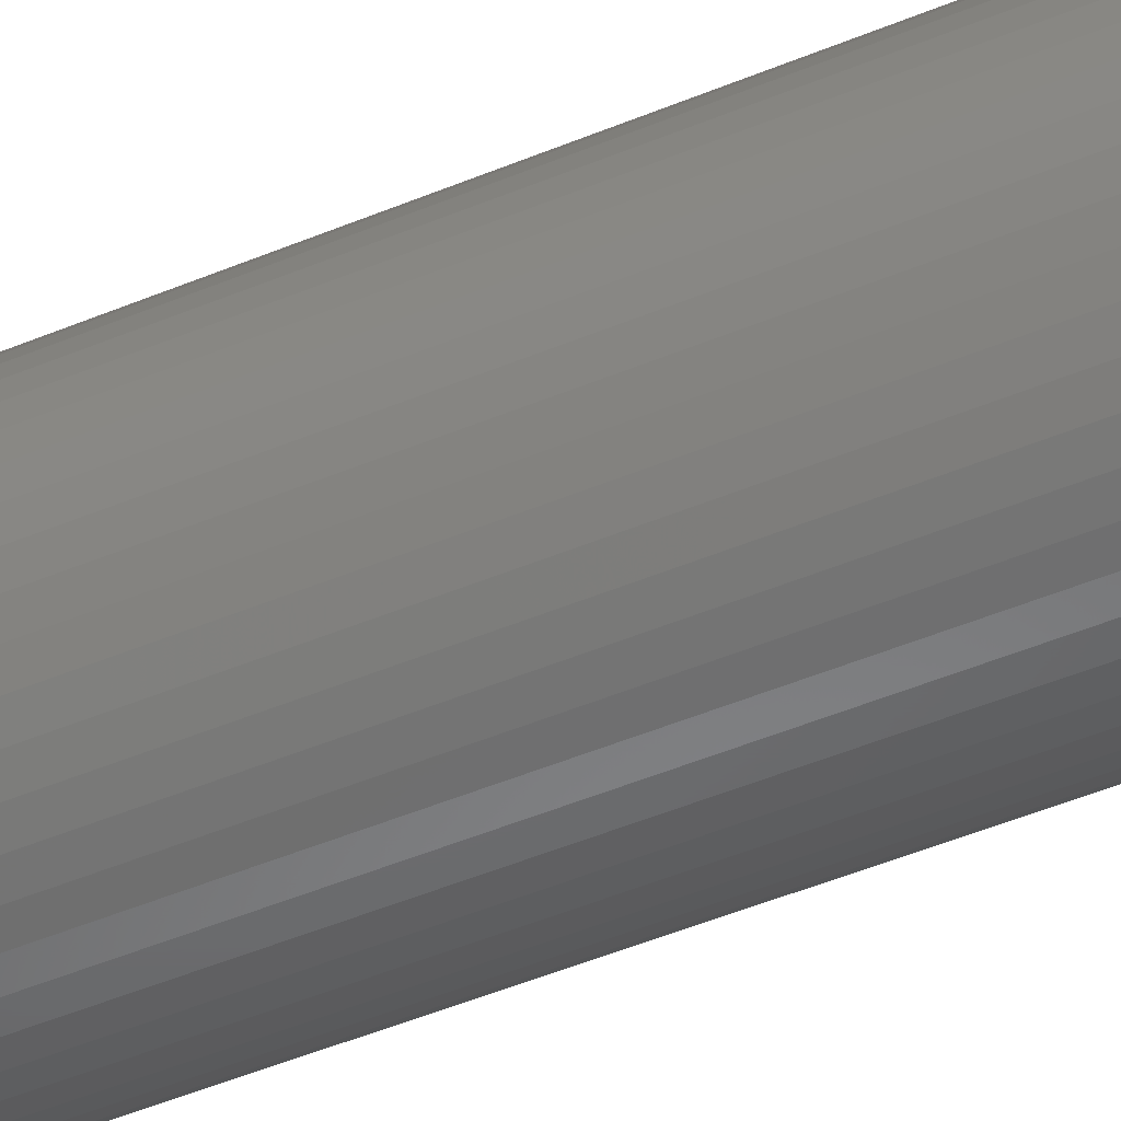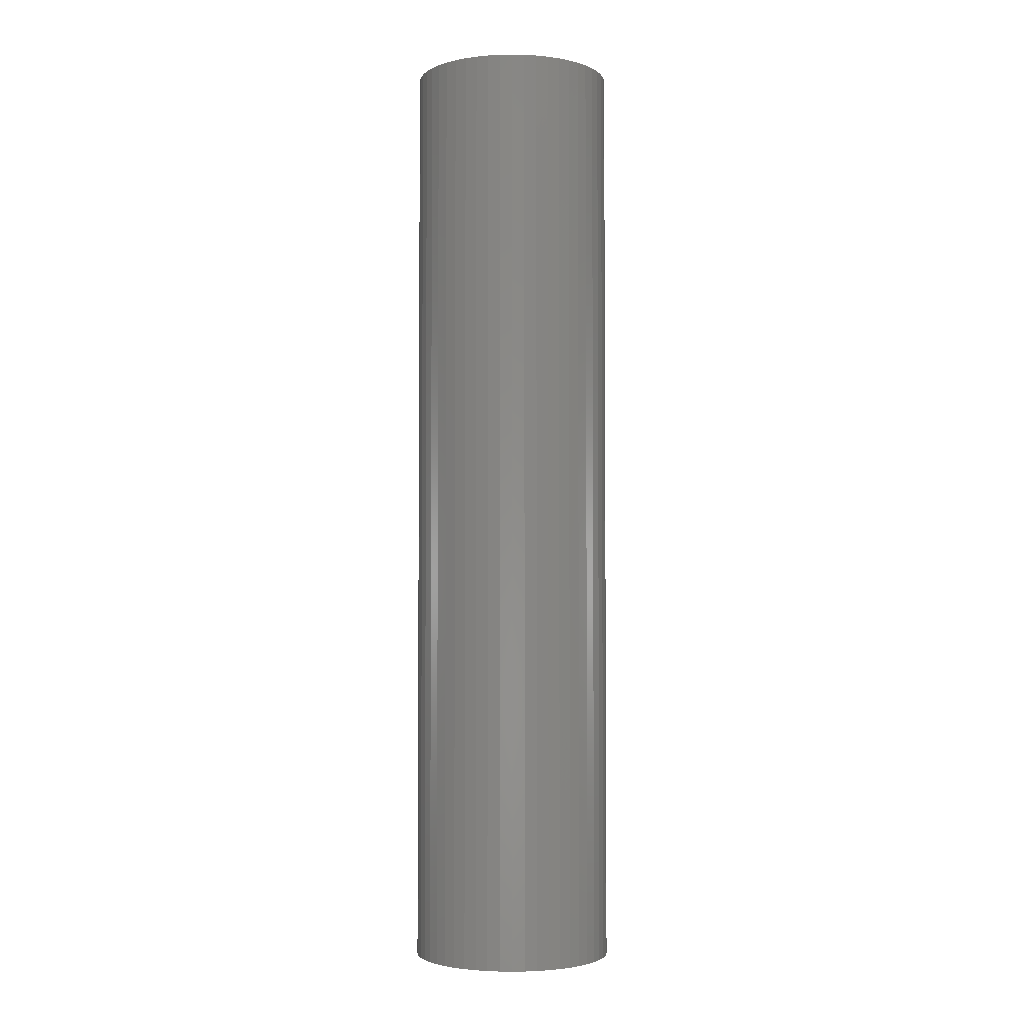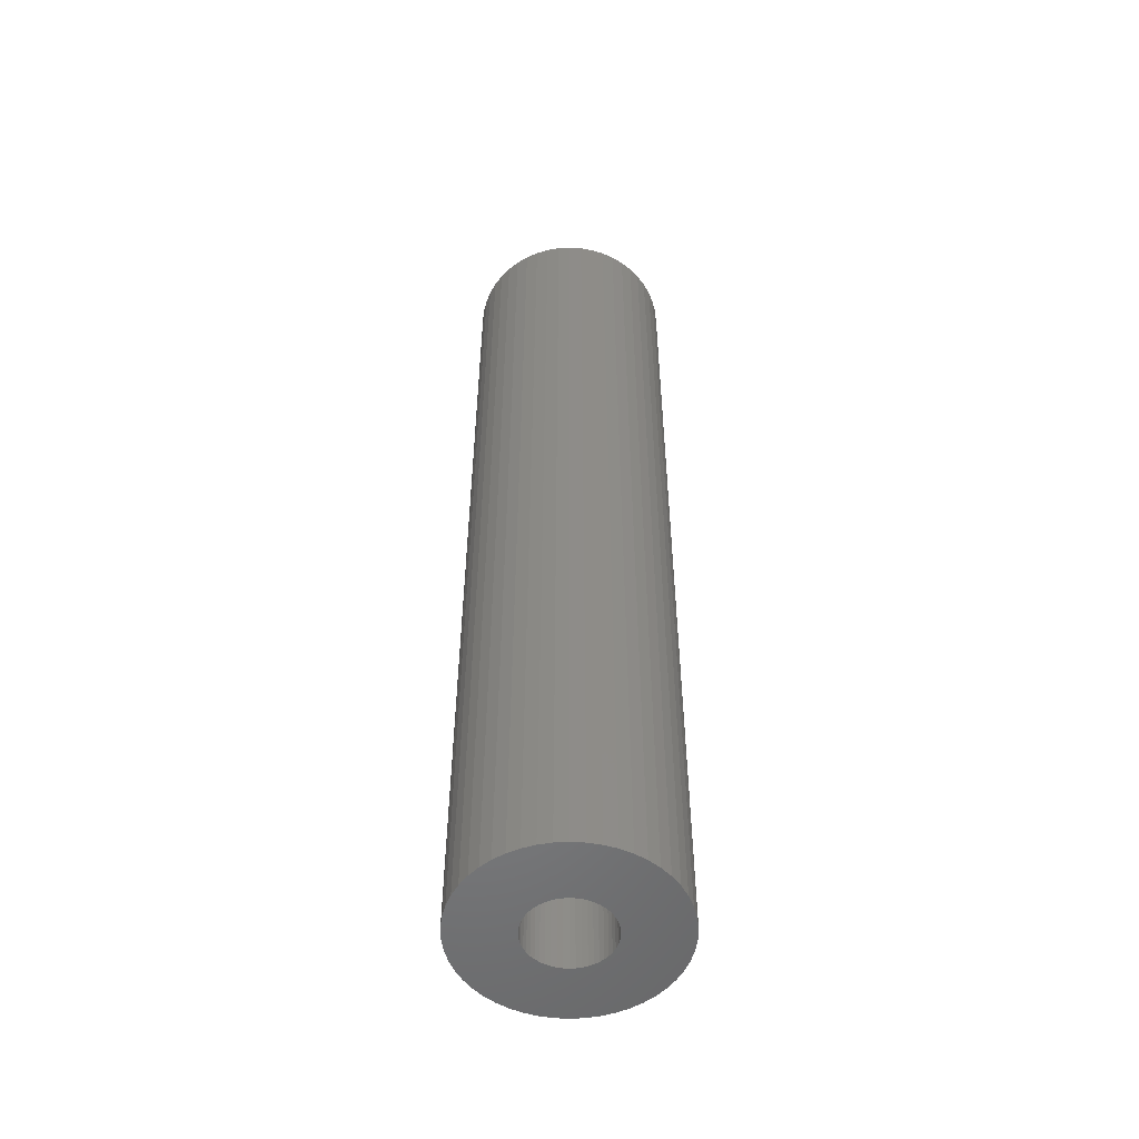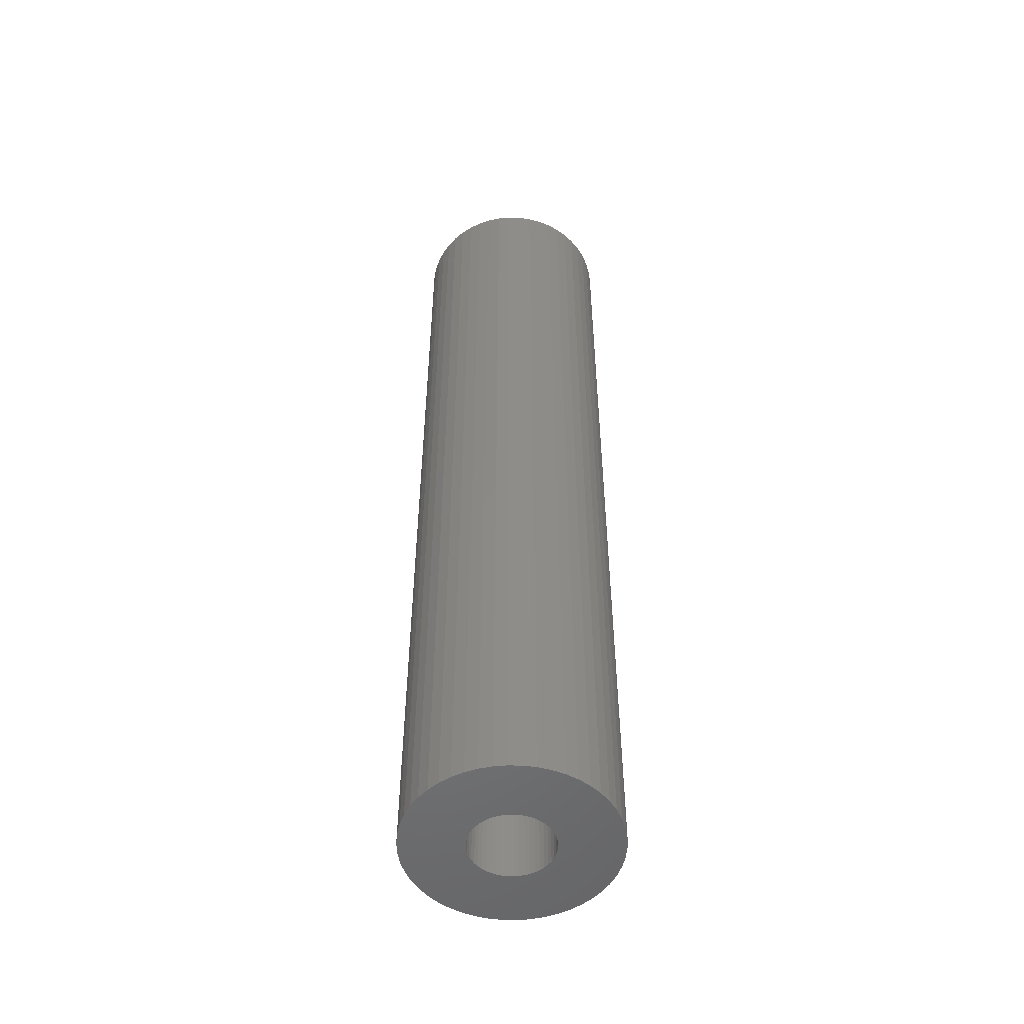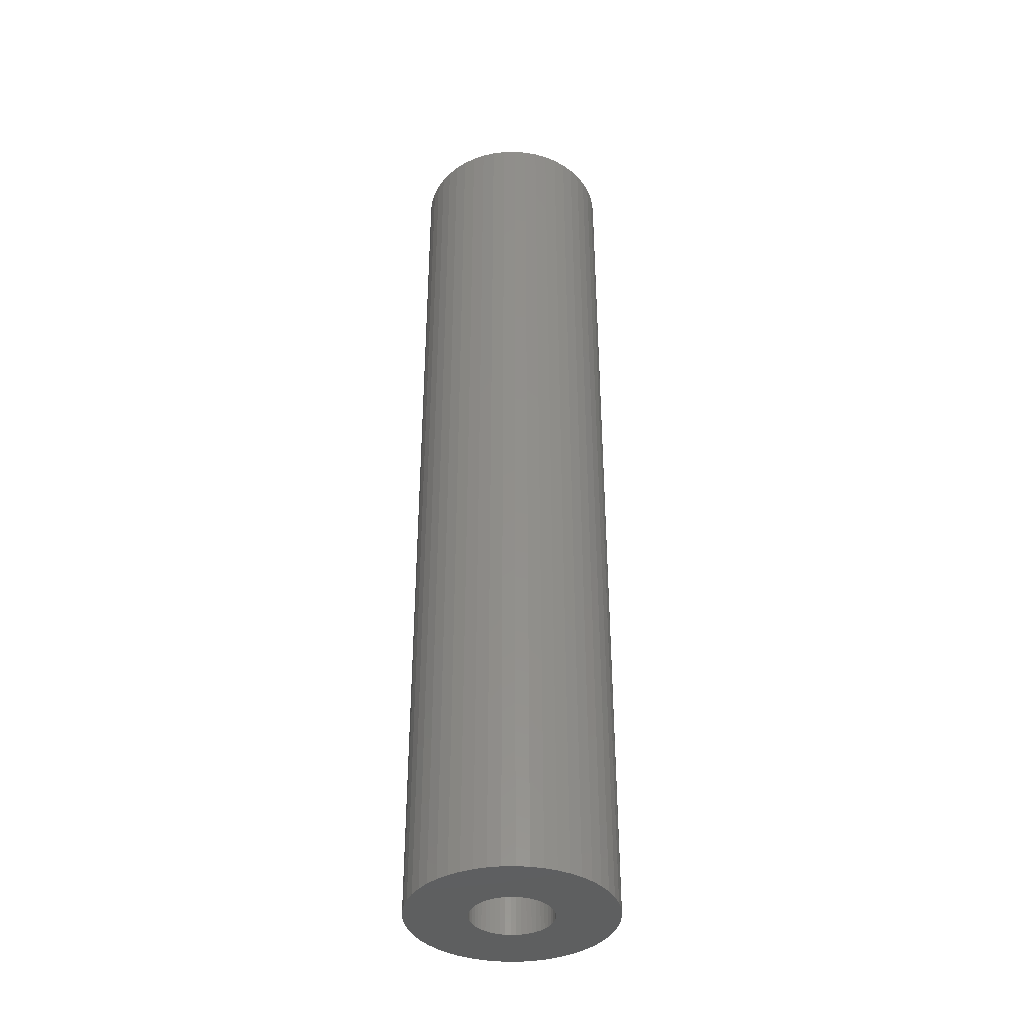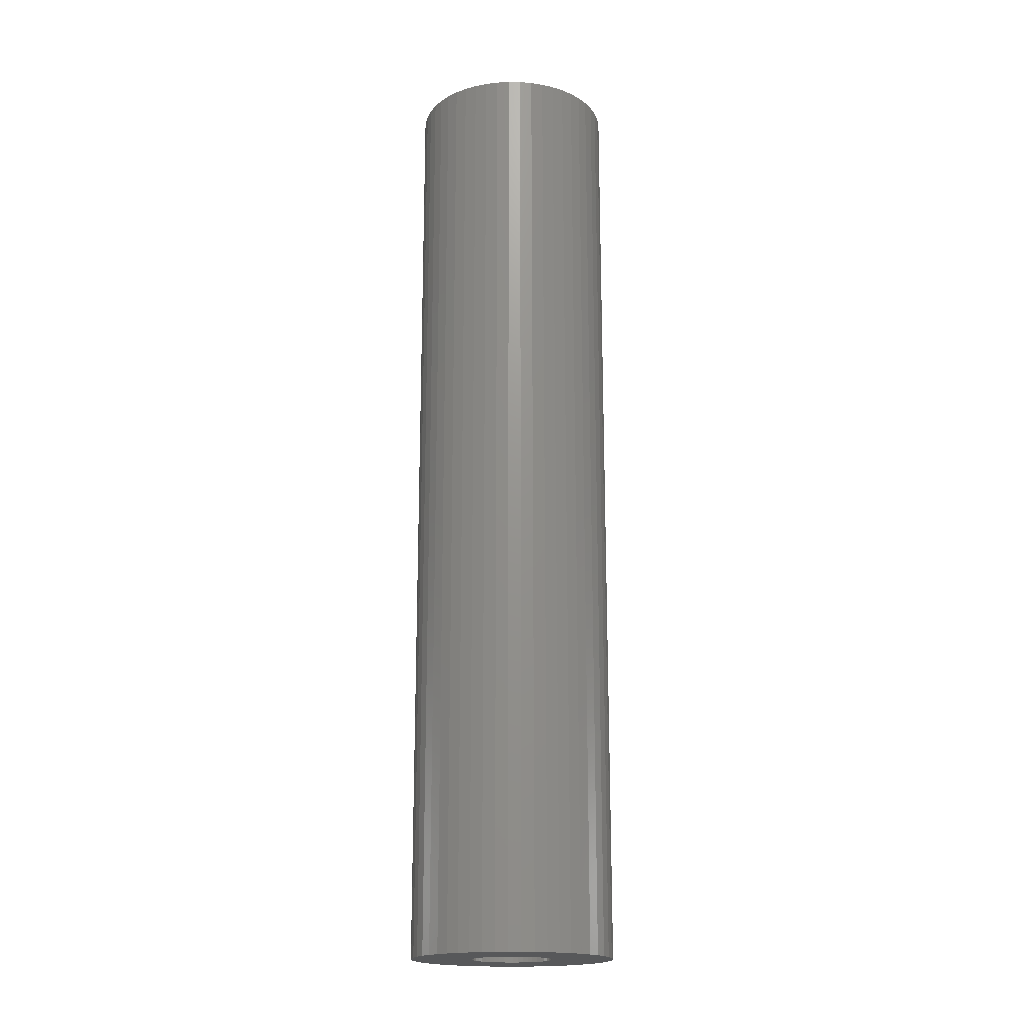
<metadata>
{"format":"stl","ext":"stl","renderer":"f3d","projection":"perspective","resolution":1024,"background":"white","views":[{"elev":-48.6,"azim":115.0,"up":"+Y"},{"elev":-3.0,"azim":133.1,"up":"+Z"},{"elev":-52.8,"azim":-25.4,"up":"+Z"},{"elev":-51.8,"azim":-30.4,"up":"+Z"},{"elev":-38.0,"azim":16.2,"up":"+Z"},{"elev":-18.4,"azim":178.5,"up":"+Z"}]}
</metadata>
<code>
# stl→obj: 200 verts, 400 faces
v 4.5 0 21
v 4.465 0.564 -21
v 4.465 0.564 21
v 4.5 0 -21
v -4.5 0 -21
v -4.465 0.564 21
v -4.465 0.564 -21
v -4.5 0 21
v 0.2826 4.491 -21
v -0.2826 4.491 21
v 0.2826 4.491 21
v -0.2826 4.491 -21
v -0.2826 -4.491 -21
v 0.2826 -4.491 21
v -0.2826 -4.491 21
v 0.2826 -4.491 -21
v 3.28 3.08 -21
v 2.868 3.467 21
v 3.28 3.08 21
v 2.868 3.467 -21
v -2.868 3.467 -21
v -3.28 3.08 21
v -2.868 3.467 21
v -3.28 3.08 -21
v -1.391 4.28 -21
v -1.916 4.072 21
v -1.391 4.28 21
v -1.916 4.072 -21
v 4.184 -1.657 21
v 4.359 -1.119 -21
v 4.359 -1.119 21
v 4.184 -1.657 -21
v 4.184 1.657 21
v 3.943 2.168 -21
v 3.943 2.168 21
v 4.184 1.657 -21
v 4.359 1.119 -21
v 4.359 1.119 21
v 1.916 4.072 -21
v 1.391 4.28 21
v 1.916 4.072 21
v 1.391 4.28 -21
v 0.8432 4.42 21
v 0.8432 4.42 -21
v 2.411 3.799 21
v 2.411 3.799 -21
v -4.184 1.657 -21
v -3.943 2.168 21
v -3.943 2.168 -21
v -4.184 1.657 21
v -4.359 1.119 -21
v -4.359 1.119 21
v -2.411 3.799 21
v -2.411 3.799 -21
v -0.8432 4.42 -21
v -0.8432 4.42 21
v 1.391 -4.28 -21
v 1.916 -4.072 21
v 1.391 -4.28 21
v 1.916 -4.072 -21
v 3.641 2.645 21
v 3.641 2.645 -21
v -3.641 2.645 21
v -3.641 2.645 -21
v 1.8 0 21
v 1.786 0.2256 21
v 4.465 -0.564 21
v 1.743 0.4476 21
v 1.786 -0.2256 21
v 1.674 0.6626 21
v 1.577 0.8672 21
v 1.743 -0.4476 21
v 1.456 1.058 21
v 1.312 1.232 21
v 1.674 -0.6626 21
v 1.147 1.387 21
v 3.943 -2.168 21
v 0.9645 1.52 21
v 1.577 -0.8672 21
v 3.641 -2.645 21
v 0.7664 1.629 21
v 0.5562 1.712 21
v 0.3373 1.768 21
v 0.113 1.796 21
v -0.113 1.796 21
v -0.3373 1.768 21
v -0.5562 1.712 21
v -0.7664 1.629 21
v -0.9645 1.52 21
v -1.147 1.387 21
v -1.312 1.232 21
v -1.456 1.058 21
v -1.577 0.8672 21
v 1.456 -1.058 21
v 3.28 -3.08 21
v 1.312 -1.232 21
v 2.868 -3.467 21
v 1.147 -1.387 21
v 2.411 -3.799 21
v 0.9645 -1.52 21
v 0.7664 -1.629 21
v 0.5562 -1.712 21
v 0.8432 -4.42 21
v 0.3373 -1.768 21
v 0.113 -1.796 21
v -0.113 -1.796 21
v -0.3373 -1.768 21
v -0.8432 -4.42 21
v -0.5562 -1.712 21
v -1.391 -4.28 21
v -0.7664 -1.629 21
v -1.916 -4.072 21
v -0.9645 -1.52 21
v -2.411 -3.799 21
v -1.147 -1.387 21
v -2.868 -3.467 21
v -1.312 -1.232 21
v -3.28 -3.08 21
v -1.456 -1.058 21
v -3.641 -2.645 21
v -1.577 -0.8672 21
v -3.943 -2.168 21
v -1.674 -0.6626 21
v -4.184 -1.657 21
v -1.743 -0.4476 21
v -4.359 -1.119 21
v -1.786 -0.2256 21
v -4.465 -0.564 21
v -1.8 0 21
v -1.674 0.6626 21
v -1.743 0.4476 21
v -1.786 0.2256 21
v 4.465 -0.564 -21
v 3.943 -2.168 -21
v 3.641 -2.645 -21
v -3.28 -3.08 -21
v -2.868 -3.467 -21
v -3.943 -2.168 -21
v -4.184 -1.657 -21
v -3.641 -2.645 -21
v 1.8 0 -21
v 1.786 -0.2256 -21
v 1.743 -0.4476 -21
v 1.786 0.2256 -21
v 1.674 -0.6626 -21
v 1.577 -0.8672 -21
v 1.743 0.4476 -21
v 1.456 -1.058 -21
v 3.28 -3.08 -21
v 1.312 -1.232 -21
v 2.868 -3.467 -21
v 1.674 0.6626 -21
v 1.147 -1.387 -21
v 2.411 -3.799 -21
v 0.9645 -1.52 -21
v 1.577 0.8672 -21
v 0.7664 -1.629 -21
v 0.5562 -1.712 -21
v 0.8432 -4.42 -21
v 0.3373 -1.768 -21
v 0.113 -1.796 -21
v -0.113 -1.796 -21
v -0.3373 -1.768 -21
v -0.8432 -4.42 -21
v -0.5562 -1.712 -21
v -1.391 -4.28 -21
v -0.7664 -1.629 -21
v -1.916 -4.072 -21
v -0.9645 -1.52 -21
v -2.411 -3.799 -21
v -1.147 -1.387 -21
v -1.312 -1.232 -21
v -1.456 -1.058 -21
v -1.577 -0.8672 -21
v 1.456 1.058 -21
v 1.312 1.232 -21
v 1.147 1.387 -21
v 0.9645 1.52 -21
v 0.7664 1.629 -21
v 0.5562 1.712 -21
v 0.3373 1.768 -21
v 0.113 1.796 -21
v -0.113 1.796 -21
v -0.3373 1.768 -21
v -0.5562 1.712 -21
v -0.7664 1.629 -21
v -0.9645 1.52 -21
v -1.147 1.387 -21
v -1.312 1.232 -21
v -1.456 1.058 -21
v -1.577 0.8672 -21
v -1.674 0.6626 -21
v -1.743 0.4476 -21
v -1.786 0.2256 -21
v -1.8 0 -21
v -1.674 -0.6626 -21
v -1.743 -0.4476 -21
v -4.359 -1.119 -21
v -1.786 -0.2256 -21
v -4.465 -0.564 -21
f 1 2 3
f 2 1 4
f 5 6 7
f 6 5 8
f 9 10 11
f 10 9 12
f 13 14 15
f 14 13 16
f 17 18 19
f 18 17 20
f 21 22 23
f 22 21 24
f 25 26 27
f 26 25 28
f 29 30 31
f 30 29 32
f 33 34 35
f 34 33 36
f 3 37 38
f 37 3 2
f 39 40 41
f 40 39 42
f 42 43 40
f 43 42 44
f 20 45 18
f 45 20 46
f 47 48 49
f 48 47 50
f 51 50 47
f 50 51 52
f 28 53 26
f 53 28 54
f 55 27 56
f 27 55 25
f 57 58 59
f 58 57 60
f 38 36 33
f 36 38 37
f 61 17 19
f 17 61 62
f 35 62 61
f 62 35 34
f 44 11 43
f 11 44 9
f 46 41 45
f 41 46 39
f 49 63 64
f 63 49 48
f 64 22 24
f 22 64 63
f 7 52 51
f 52 7 6
f 65 1 3
f 66 3 38
f 1 65 67
f 68 38 33
f 69 67 65
f 70 33 35
f 67 69 31
f 71 35 61
f 72 31 69
f 73 61 19
f 31 72 29
f 74 19 18
f 75 29 72
f 76 18 45
f 29 75 77
f 78 45 41
f 79 77 75
f 77 79 80
f 3 66 65
f 38 68 66
f 33 70 68
f 35 71 70
f 61 73 71
f 81 41 40
f 19 74 73
f 18 76 74
f 45 78 76
f 82 40 43
f 41 81 78
f 40 82 81
f 43 83 82
f 11 83 43
f 11 84 83
f 11 85 84
f 10 85 11
f 10 86 85
f 56 86 10
f 86 56 87
f 27 87 56
f 87 27 88
f 26 88 27
f 88 26 89
f 53 89 26
f 89 53 90
f 23 90 53
f 90 23 91
f 22 91 23
f 91 22 92
f 92 63 93
f 63 92 22
f 94 80 79
f 80 94 95
f 96 95 94
f 95 96 97
f 98 97 96
f 97 98 99
f 100 99 98
f 99 100 58
f 101 58 100
f 58 101 59
f 102 59 101
f 59 102 103
f 104 103 102
f 104 14 103
f 105 14 104
f 106 14 105
f 106 15 14
f 107 15 106
f 108 107 109
f 110 109 111
f 107 108 15
f 112 111 113
f 114 113 115
f 116 115 117
f 109 110 108
f 118 117 119
f 120 119 121
f 122 121 123
f 124 123 125
f 126 125 127
f 111 112 110
f 128 127 129
f 48 93 63
f 93 48 130
f 113 114 112
f 50 130 48
f 115 116 114
f 130 50 131
f 117 118 116
f 52 131 50
f 119 120 118
f 131 52 132
f 121 122 120
f 6 132 52
f 123 124 122
f 132 6 129
f 125 126 124
f 8 129 6
f 127 128 126
f 129 8 128
f 54 23 53
f 23 54 21
f 12 56 10
f 56 12 55
f 67 4 1
f 4 67 133
f 80 134 77
f 134 80 135
f 31 133 67
f 133 31 30
f 136 116 118
f 116 136 137
f 138 124 139
f 124 138 122
f 140 122 138
f 122 140 120
f 141 4 133
f 142 133 30
f 4 141 2
f 143 30 32
f 144 2 141
f 145 32 134
f 2 144 37
f 146 134 135
f 147 37 144
f 148 135 149
f 37 147 36
f 150 149 151
f 152 36 147
f 153 151 154
f 36 152 34
f 155 154 60
f 156 34 152
f 34 156 62
f 133 142 141
f 30 143 142
f 32 145 143
f 134 146 145
f 135 148 146
f 157 60 57
f 149 150 148
f 151 153 150
f 154 155 153
f 158 57 159
f 60 157 155
f 57 158 157
f 159 160 158
f 16 160 159
f 16 161 160
f 16 162 161
f 13 162 16
f 13 163 162
f 164 163 13
f 163 164 165
f 166 165 164
f 165 166 167
f 168 167 166
f 167 168 169
f 170 169 168
f 169 170 171
f 137 171 170
f 171 137 172
f 136 172 137
f 172 136 173
f 173 140 174
f 140 173 136
f 175 62 156
f 62 175 17
f 176 17 175
f 17 176 20
f 177 20 176
f 20 177 46
f 178 46 177
f 46 178 39
f 179 39 178
f 39 179 42
f 180 42 179
f 42 180 44
f 181 44 180
f 181 9 44
f 182 9 181
f 183 9 182
f 183 12 9
f 184 12 183
f 55 184 185
f 25 185 186
f 184 55 12
f 28 186 187
f 54 187 188
f 21 188 189
f 185 25 55
f 24 189 190
f 64 190 191
f 49 191 192
f 47 192 193
f 51 193 194
f 186 28 25
f 7 194 195
f 138 174 140
f 174 138 196
f 187 54 28
f 139 196 138
f 188 21 54
f 196 139 197
f 189 24 21
f 198 197 139
f 190 64 24
f 197 198 199
f 191 49 64
f 200 199 198
f 192 47 49
f 199 200 195
f 193 51 47
f 5 195 200
f 194 7 51
f 195 5 7
f 16 103 14
f 103 16 159
f 154 97 99
f 97 154 151
f 77 32 29
f 32 77 134
f 166 108 110
f 108 166 164
f 136 120 140
f 120 136 118
f 139 126 198
f 126 139 124
f 95 135 80
f 135 95 149
f 60 99 58
f 99 60 154
f 164 15 108
f 15 164 13
f 168 110 112
f 110 168 166
f 198 128 200
f 128 198 126
f 200 8 5
f 8 200 128
f 151 95 97
f 95 151 149
f 159 59 103
f 59 159 57
f 170 112 114
f 112 170 168
f 137 114 116
f 114 137 170
f 141 66 144
f 66 141 65
f 129 194 132
f 194 129 195
f 183 84 85
f 84 183 182
f 161 106 105
f 106 161 162
f 177 74 76
f 74 177 176
f 189 90 91
f 90 189 188
f 186 87 88
f 87 186 185
f 148 79 146
f 79 148 94
f 152 71 156
f 71 152 70
f 144 68 147
f 68 144 66
f 180 81 82
f 81 180 179
f 181 82 83
f 82 181 180
f 178 76 78
f 76 178 177
f 130 191 93
f 191 130 192
f 131 192 130
f 192 131 193
f 185 86 87
f 86 185 184
f 160 105 104
f 105 160 161
f 157 102 101
f 102 157 158
f 147 70 152
f 70 147 68
f 175 74 176
f 74 175 73
f 156 73 175
f 73 156 71
f 182 83 84
f 83 182 181
f 179 78 81
f 78 179 178
f 93 190 92
f 190 93 191
f 92 189 91
f 189 92 190
f 132 193 131
f 193 132 194
f 187 88 89
f 88 187 186
f 188 89 90
f 89 188 187
f 184 85 86
f 85 184 183
f 150 98 96
f 98 150 153
f 143 69 142
f 69 143 72
f 146 75 145
f 75 146 79
f 150 94 148
f 94 150 96
f 142 65 141
f 65 142 69
f 163 109 107
f 109 163 165
f 123 197 125
f 197 123 196
f 127 195 129
f 195 127 199
f 158 104 102
f 104 158 160
f 153 100 98
f 100 153 155
f 155 101 100
f 101 155 157
f 145 72 143
f 72 145 75
f 162 107 106
f 107 162 163
f 165 111 109
f 111 165 167
f 169 115 113
f 115 169 171
f 171 117 115
f 117 171 172
f 125 199 127
f 199 125 197
f 167 113 111
f 113 167 169
f 119 174 121
f 174 119 173
f 121 196 123
f 196 121 174
f 117 173 119
f 173 117 172

</code>
